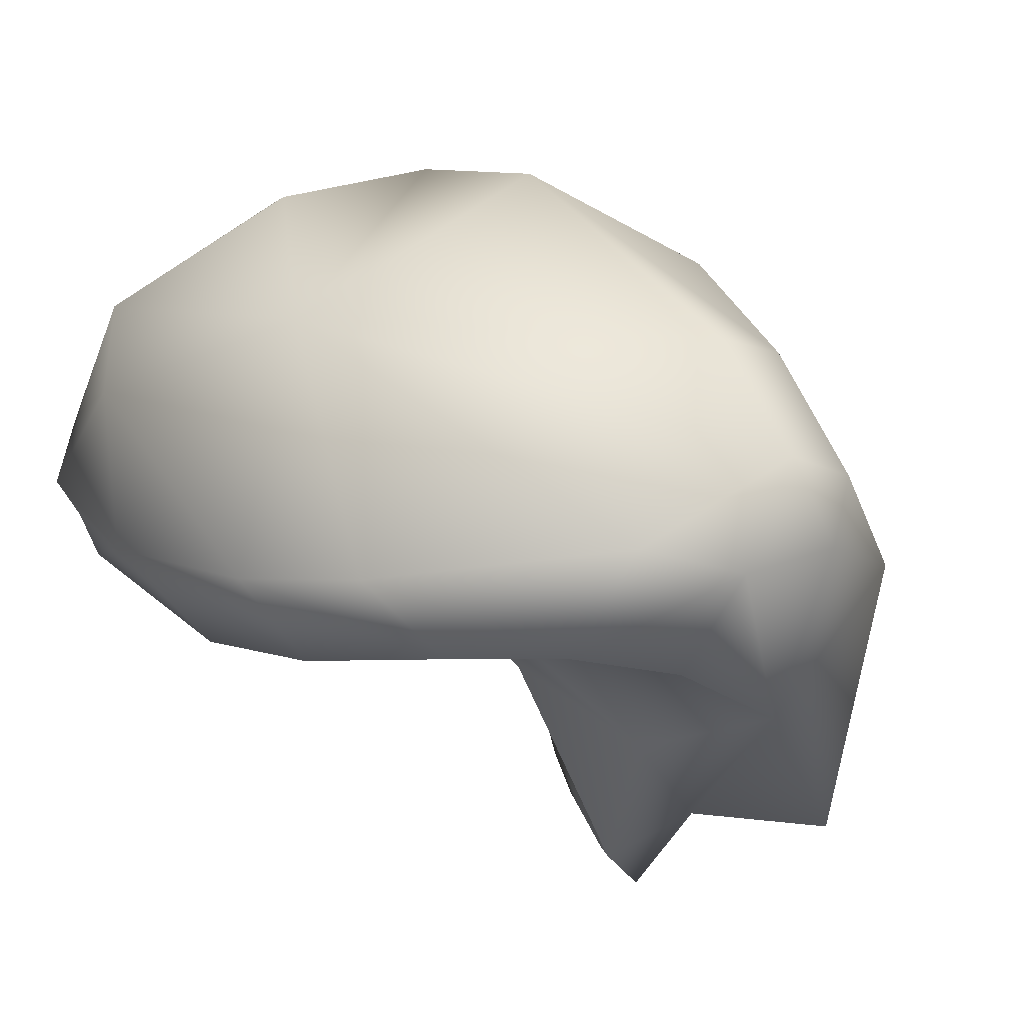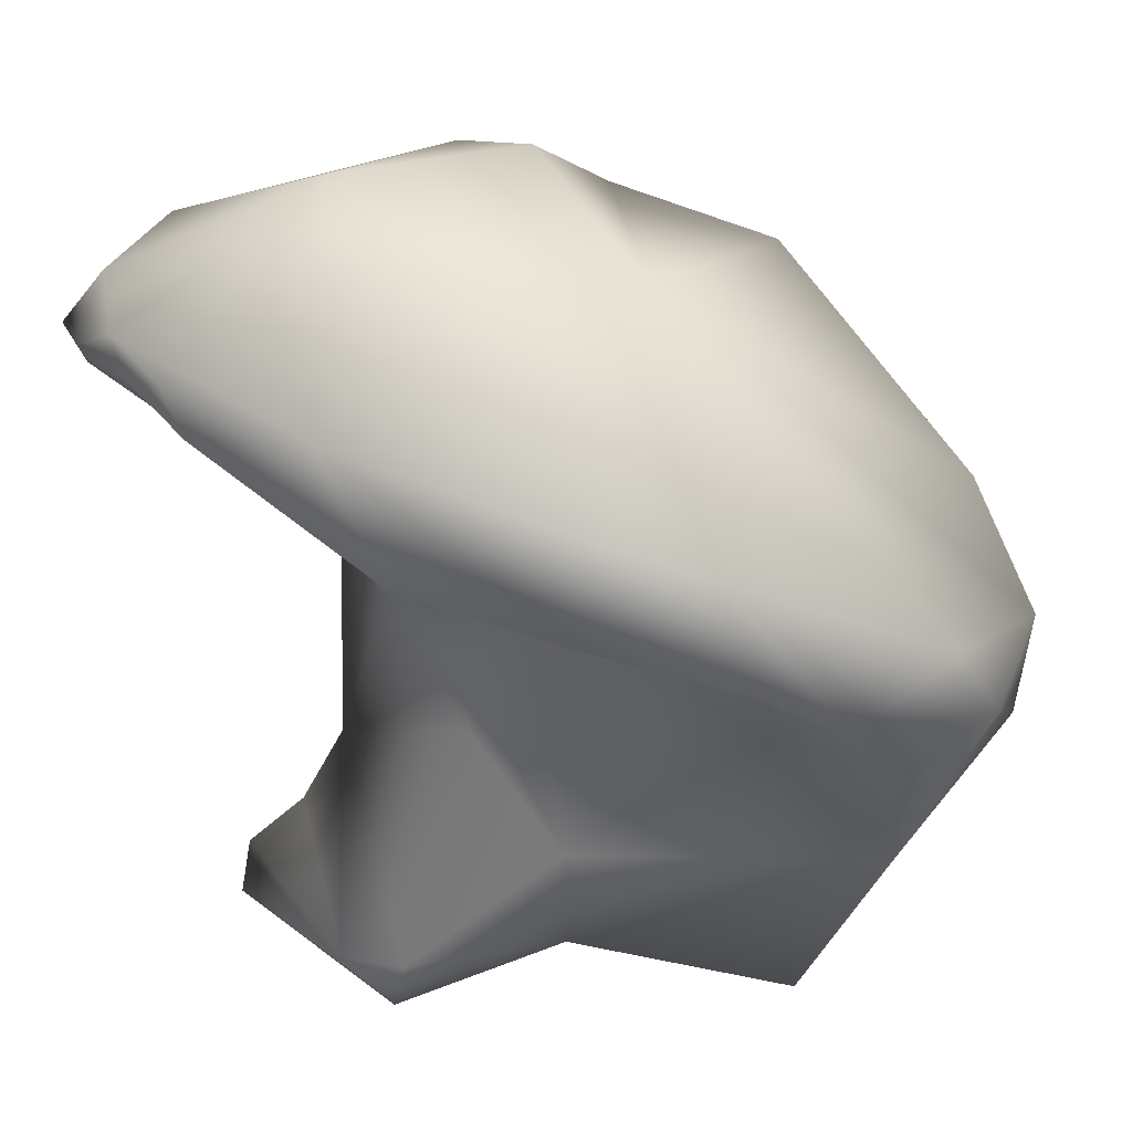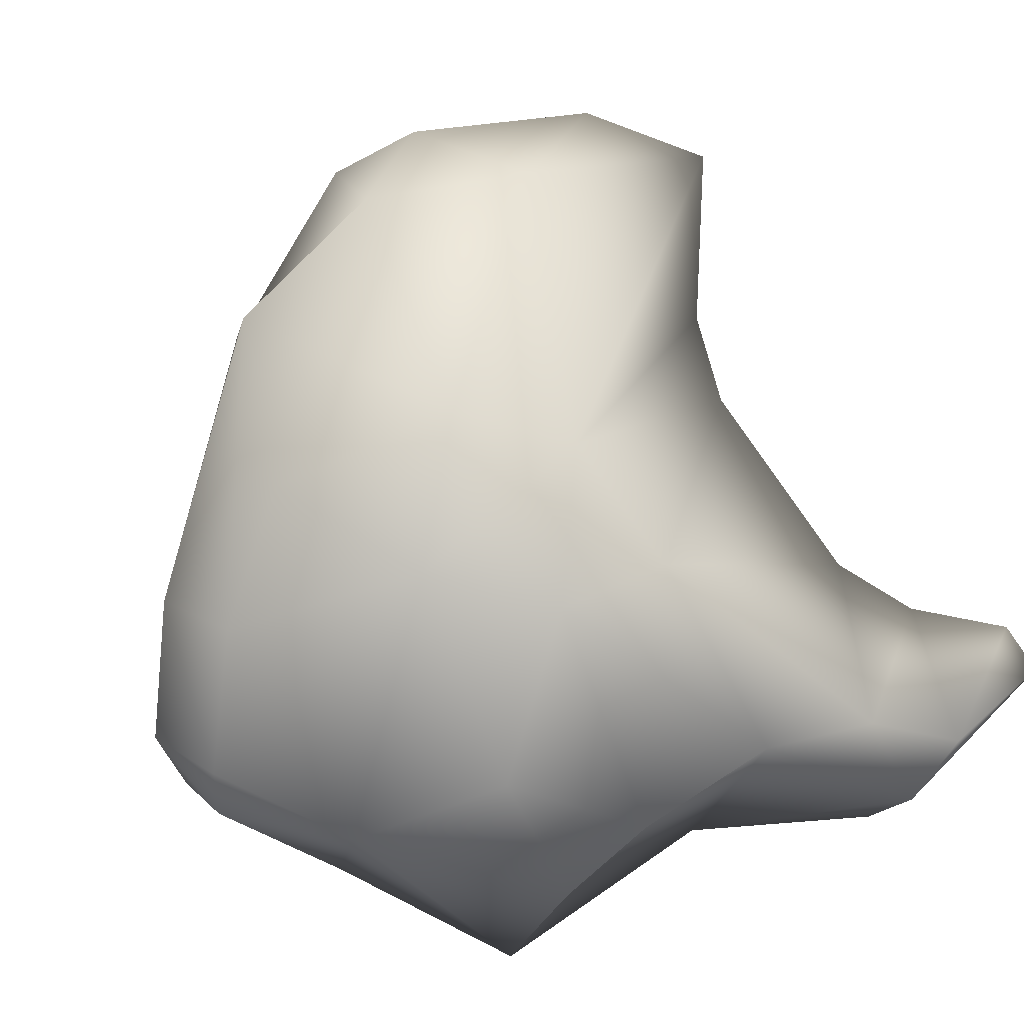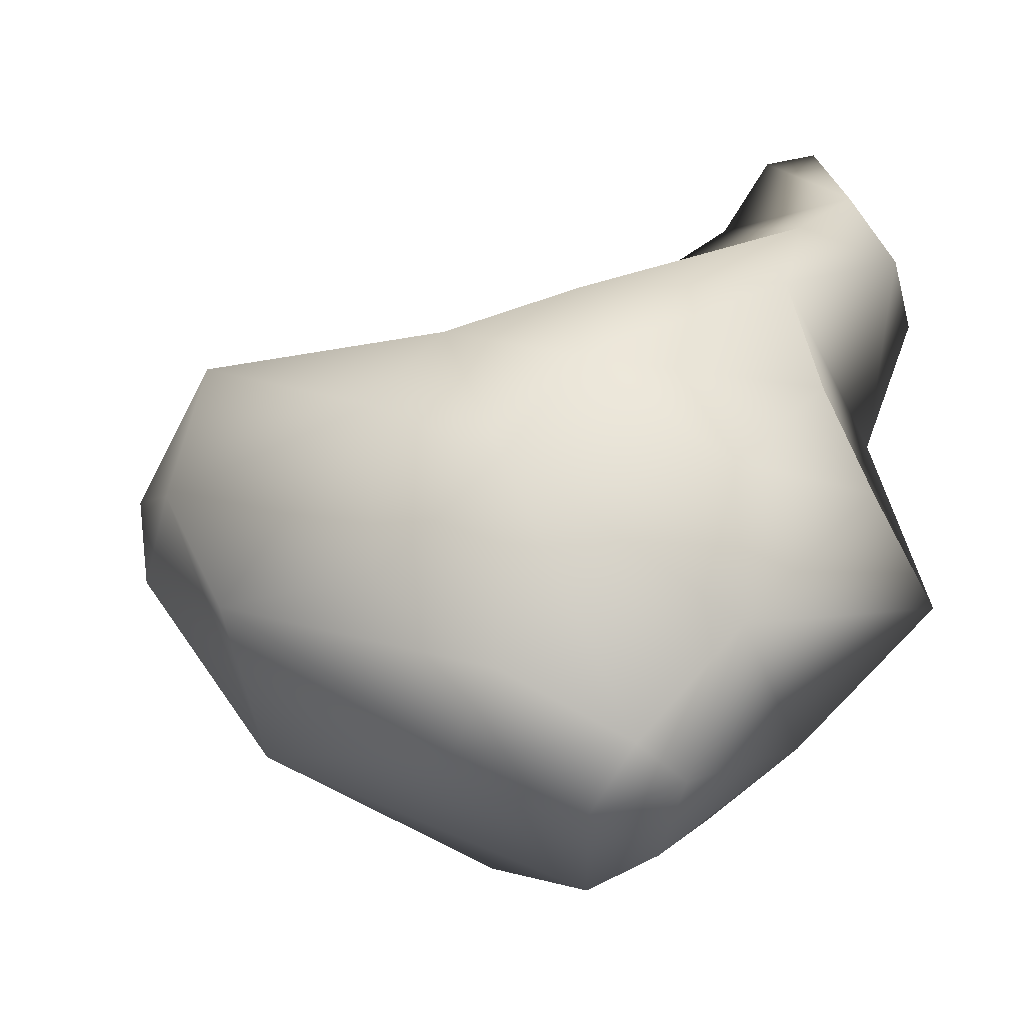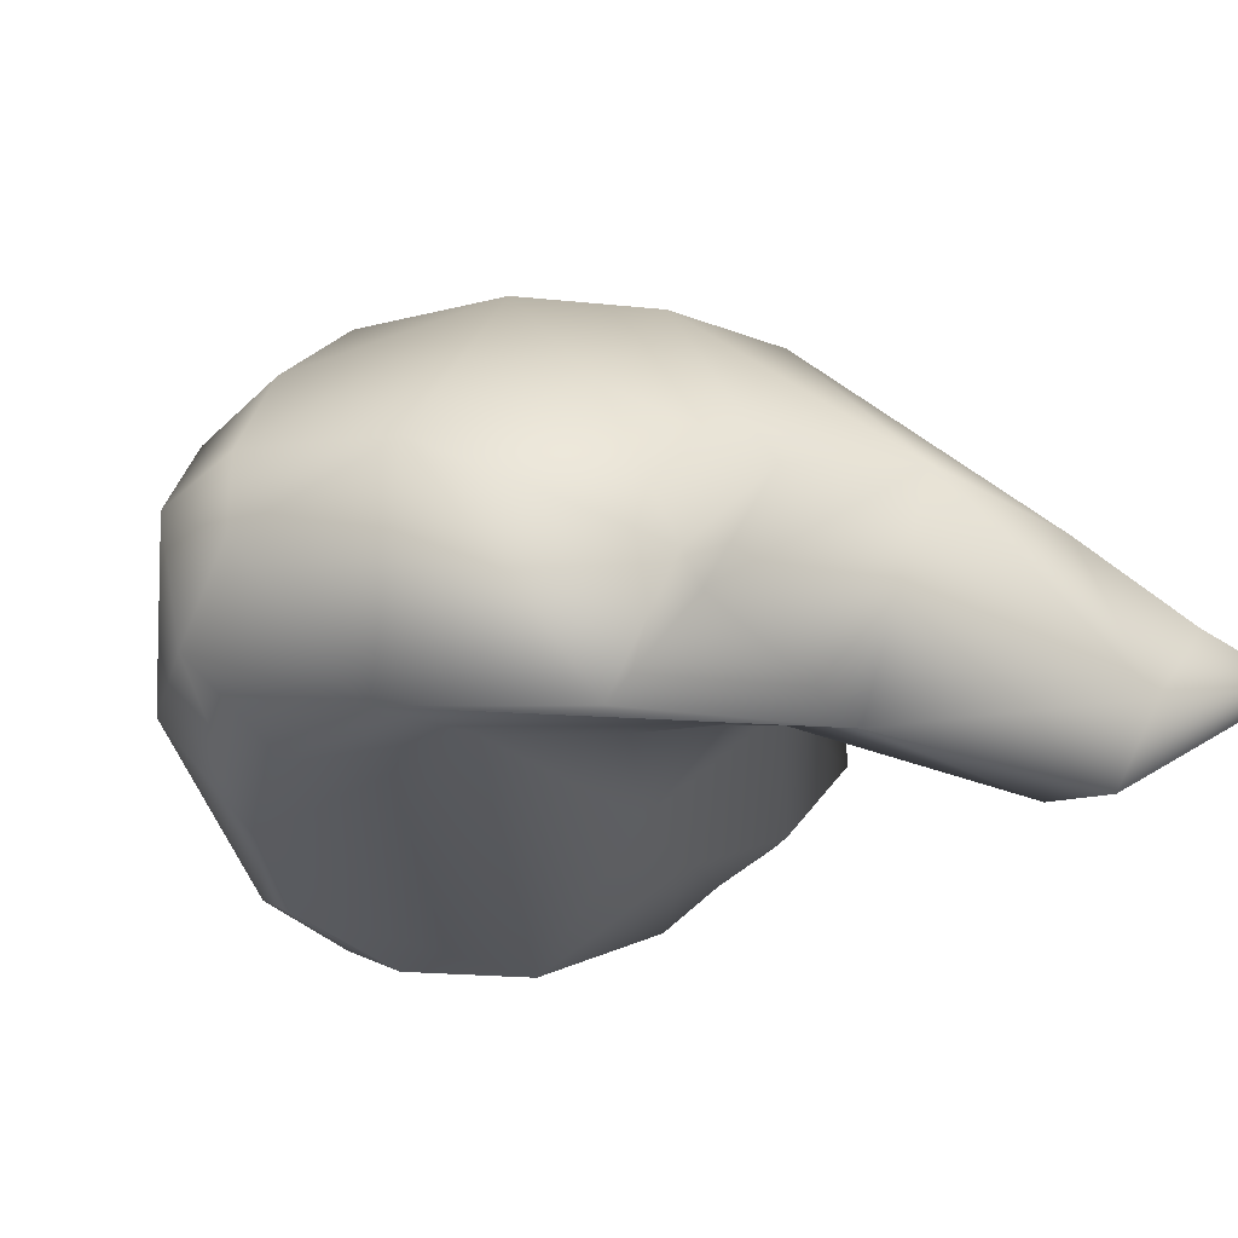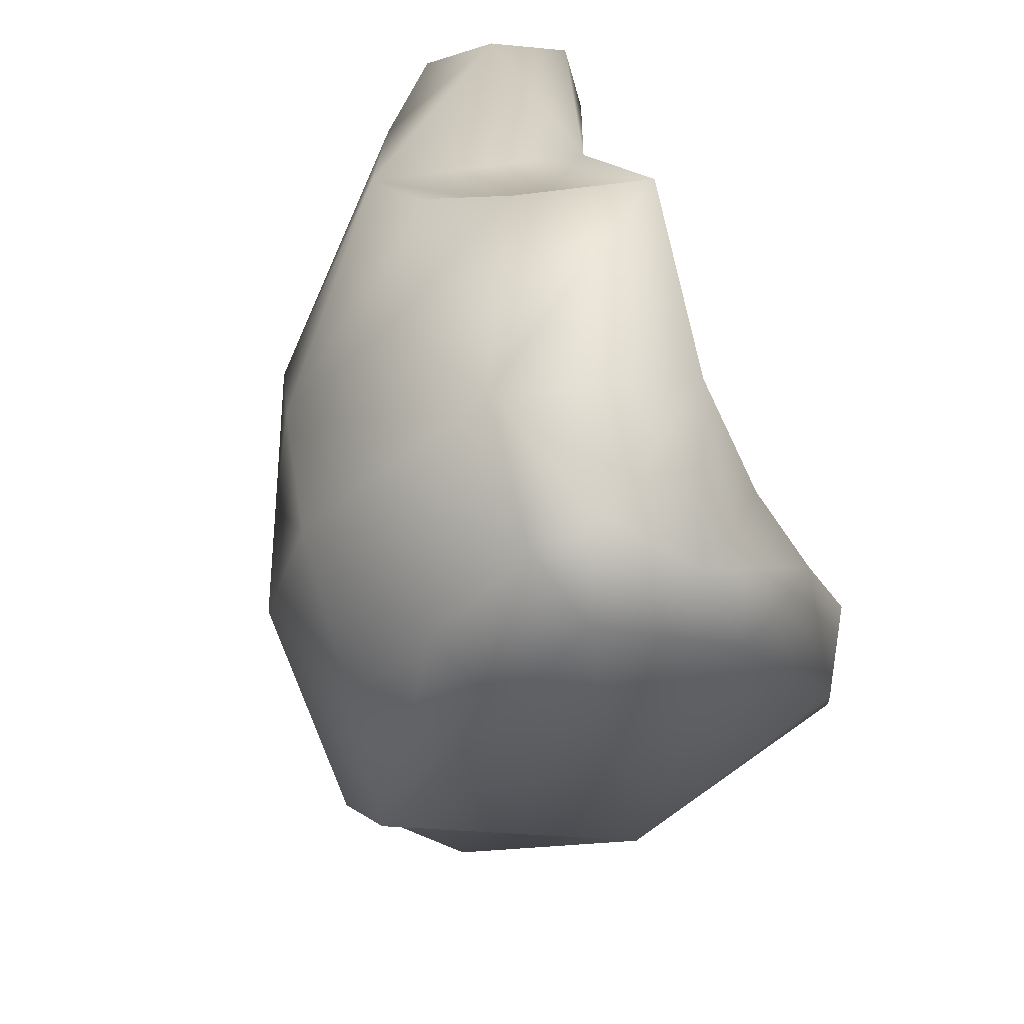
<metadata>
{"format":"obj","ext":"obj","renderer":"f3d","projection":"perspective","resolution":1024,"background":"white","views":[{"elev":-21.8,"azim":144.3,"up":"+Y"},{"elev":-28.7,"azim":99.1,"up":"+Y"},{"elev":38.6,"azim":-125.0,"up":"+Y"},{"elev":-55.8,"azim":-126.4,"up":"+Z"},{"elev":-39.4,"azim":-123.3,"up":"+Y"},{"elev":-69.7,"azim":-55.7,"up":"+Z"}]}
</metadata>
<code>
v 0.00499 -0.007899 -0.004332
v 0.004551 -0.009215 -0.007804
v 0.006942 -0.005752 -0.003262
v 0.006033 -0.004796 -0.000427
v 0.002158 -0.005212 -0.003514
v 0.004042 -0.004393 -0.001085
v 0.003113 -0.009773 -0.01105
v -0.000578 -0.007111 -0.009213
v 0.006404 -0.007793 -0.008042
v 0.007614 -0.002037 -0.003447
v 0.006342 -0.003671 9.3e-05
v 0.006544 -0.002501 0.001122
v 0.005858 -0.003116 0.000983
v -0.000299 -0.003177 -0.001685
v -0.001827 -0.005571 -0.004185
v -0.001032 -0.006029 -0.005978
v 0.004787 -0.001913 0.002186
v 0.005024 -0.008322 -0.01071
v 0.001146 -0.00988 -0.01284
v -0.006068 -0.008869 -0.005982
v -0.003959 -0.01036 -0.01329
v -0.001239 -0.00994 -0.0135
v 0.006156 -0.002218 -0.009622
v 0.007499 0.000208 -0.003468
v 0.005355 -0.001842 0.00225
v 0.00592 -0.000466 0.001626
v -0.000779 -0.001288 -0.000454
v 0.003712 -0.000111 0.003238
v -0.002451 -0.004004 -0.002572
v -0.003713 -0.006798 -0.004233
v 0.001071 -0.00811 -0.01506
v -0.001184 -0.008367 -0.01573
v -0.007919 -0.01019 -0.005715
v -0.00824 -0.01045 -0.001912
v -0.003415 -0.007365 -0.01603
v -0.006551 -0.006564 -0.01434
v -0.007614 -0.01167 -0.01086
v 0.005113 0.002271 -0.007105
v 0.001903 0.003545 -0.008247
v -0.000797 -0.003036 -0.01559
v 0.001456 0.001924 -0.01183
v -0.00179 -0.005907 -0.01665
v 0.005204 0.001387 0.000508
v 0.00431 0.0032 -0.005352
v -0.005242 0.000603 -0.007437
v -0.002935 -0.002121 -0.001354
v 0.000322 0.003815 -0.004819
v -0.006766 -0.005057 -0.000604
v -0.00955 -0.01087 -0.001413
v -0.01072 -0.009418 -0.001235
v -0.01022 -0.005679 -0.00562
v -0.008295 -0.008931 -0.009303
v -0.009415 -0.009672 -0.000114
v -0.003753 -0.005716 -0.01623
v -0.008908 -0.008834 -0.01017
v -0.008272 -0.005152 -0.01141
v -0.005538 -0.000838 -0.01171
v -0.003832 0.001584 -0.009732
v -0.002896 -0.002622 -0.01512
v -0.002234 0.000131 -0.01331
v -0.007745 -0.001415 -0.00682
v -0.007489 -0.001578 -0.009417
v -0.008141 -0.006093 0.000629
v -0.01056 -0.006233 -0.002709
v -0.01053 -0.007362 0.002683
v -0.01109 -0.007688 -0.00031
v -0.009761 -0.006815 -0.008669
v -0.009718 -0.006413 0.002336
f 1 2 3
f 1 3 4
f 5 1 6
f 6 1 4
f 2 1 7
f 1 8 7
f 8 1 5
f 9 2 7
f 3 2 9
f 3 9 10
f 3 11 4
f 3 12 11
f 12 3 10
f 6 4 13
f 11 13 4
f 5 6 14
f 15 5 14
f 5 15 16
f 5 16 8
f 14 6 17
f 6 13 17
f 9 7 18
f 19 18 7
f 19 7 8
f 20 8 16
f 21 8 20
f 22 19 8
f 21 22 8
f 9 18 23
f 10 9 23
f 12 10 24
f 23 24 10
f 12 13 11
f 12 25 13
f 26 25 12
f 24 26 12
f 17 13 25
f 27 14 28
f 14 17 28
f 29 14 27
f 29 15 14
f 30 15 29
f 15 30 20
f 20 16 15
f 17 25 28
f 18 31 23
f 19 31 18
f 31 19 32
f 19 22 32
f 33 20 34
f 30 34 20
f 21 20 33
f 21 35 32
f 35 21 36
f 21 32 22
f 36 21 37
f 21 33 37
f 23 38 24
f 23 39 38
f 40 41 23
f 40 23 42
f 23 31 42
f 41 39 23
f 43 26 24
f 38 44 24
f 44 43 24
f 25 26 28
f 43 28 26
f 45 27 28
f 46 27 45
f 27 46 29
f 43 47 28
f 47 45 28
f 48 29 46
f 48 30 29
f 34 30 48
f 32 42 31
f 35 42 32
f 49 50 33
f 33 51 52
f 50 51 33
f 37 33 52
f 49 33 34
f 48 53 34
f 49 34 53
f 35 36 54
f 42 35 54
f 55 56 36
f 36 56 57
f 36 57 54
f 37 55 36
f 55 37 52
f 38 39 44
f 39 47 44
f 58 47 39
f 58 39 41
f 40 59 41
f 59 40 54
f 40 42 54
f 60 41 59
f 41 60 58
f 43 44 47
f 61 45 62
f 58 57 45
f 62 45 57
f 47 58 45
f 61 46 45
f 48 46 61
f 63 48 64
f 61 64 48
f 48 63 53
f 65 50 49
f 65 49 53
f 64 51 50
f 64 50 66
f 66 50 65
f 51 62 67
f 52 51 67
f 51 64 61
f 62 51 61
f 52 67 55
f 63 68 53
f 65 53 68
f 59 54 57
f 56 55 67
f 62 57 56
f 67 62 56
f 60 59 57
f 57 58 60
f 63 66 68
f 66 63 64
f 68 66 65

</code>
